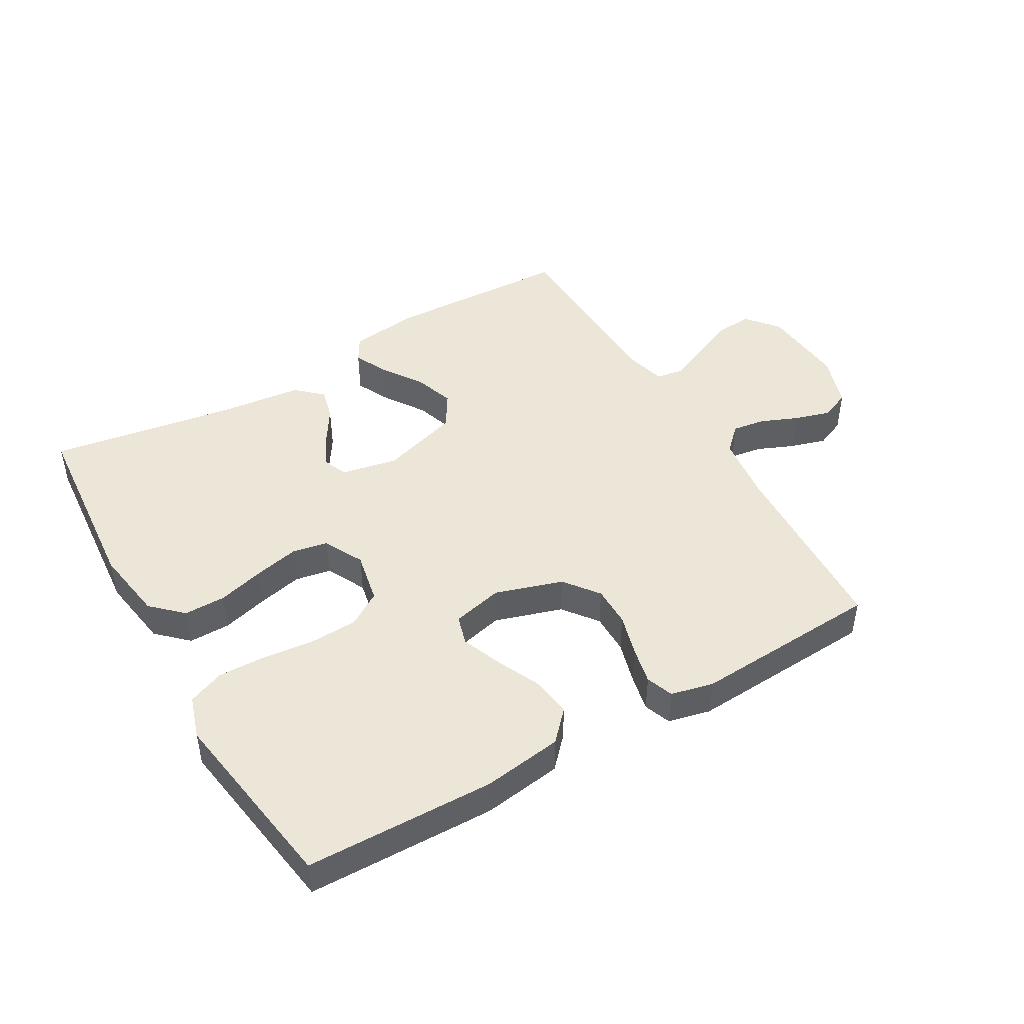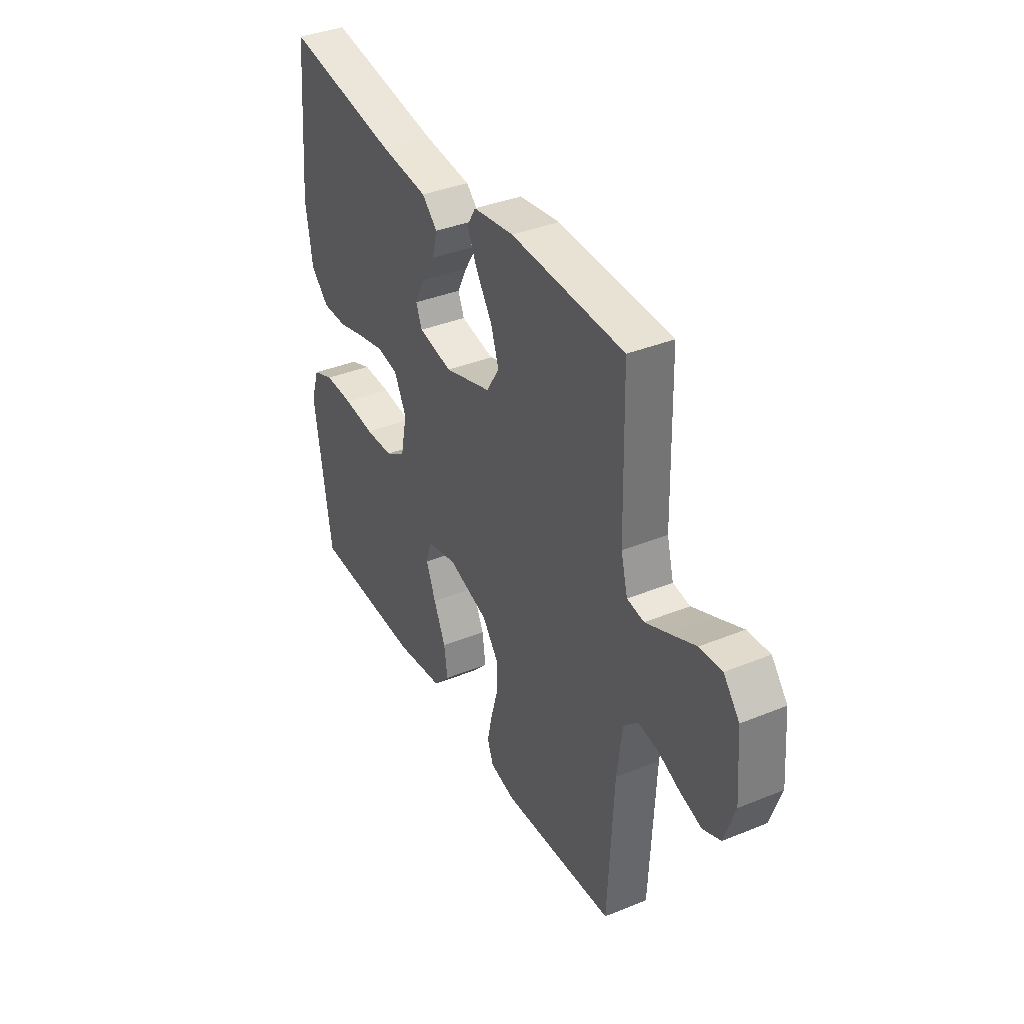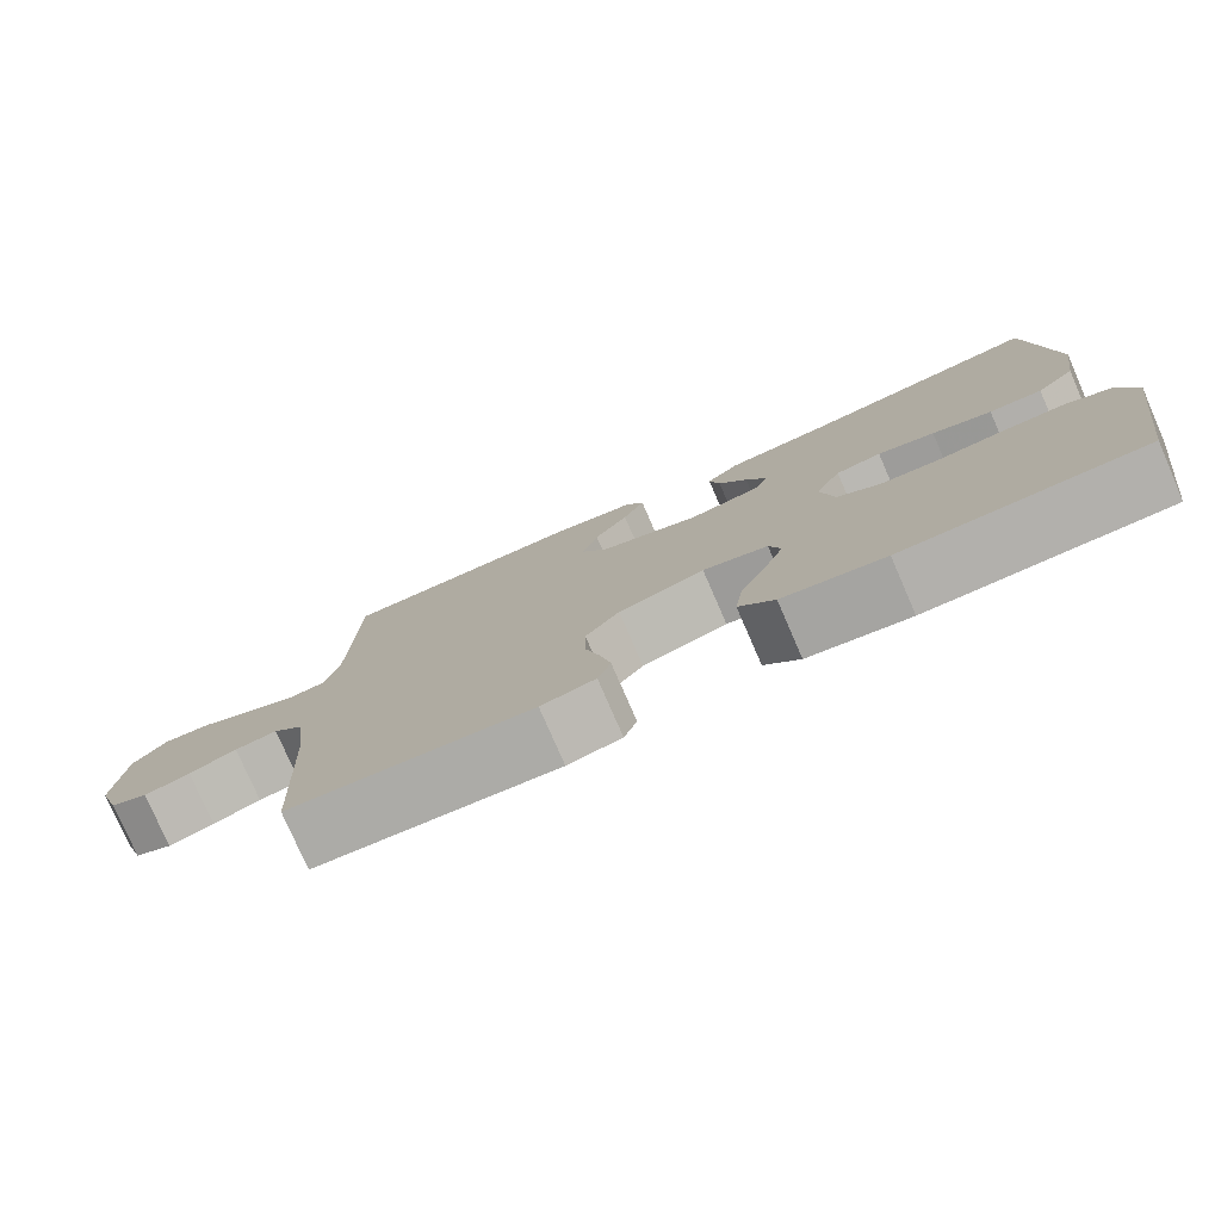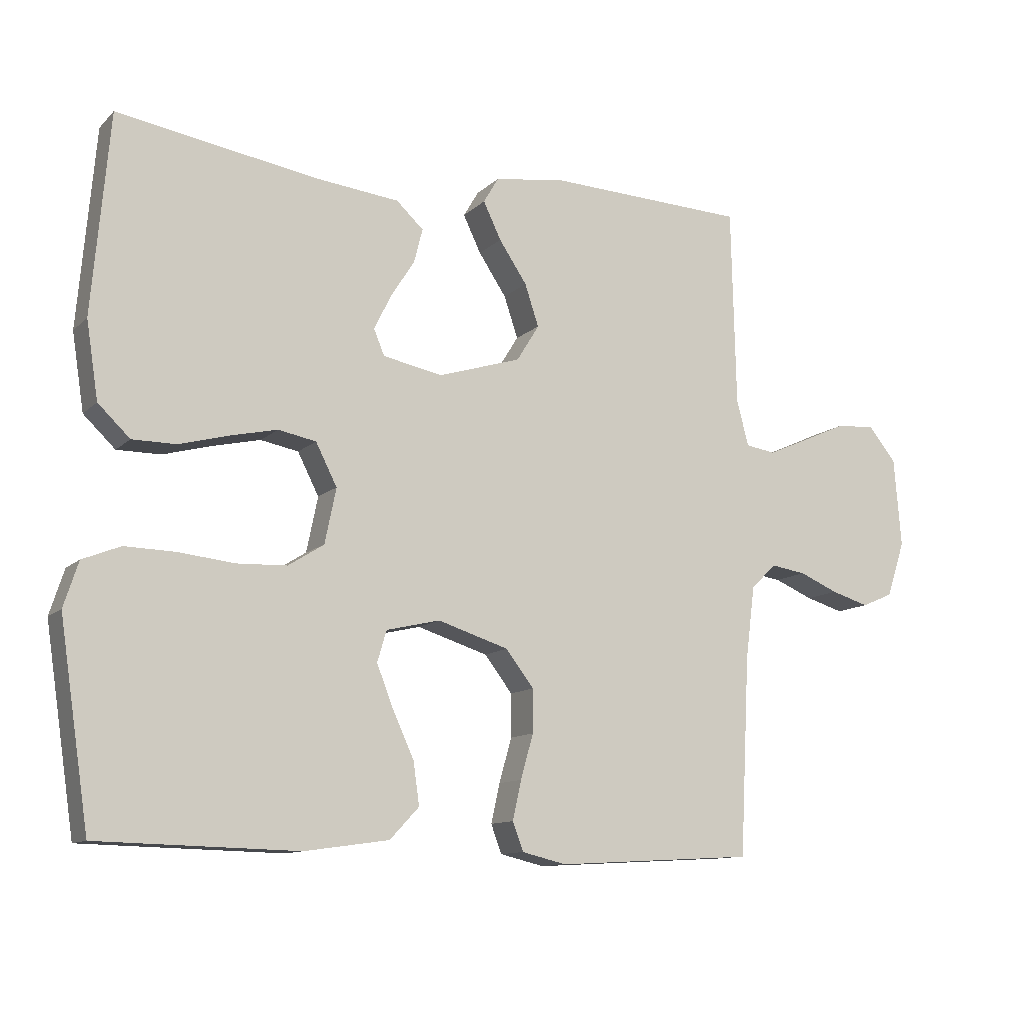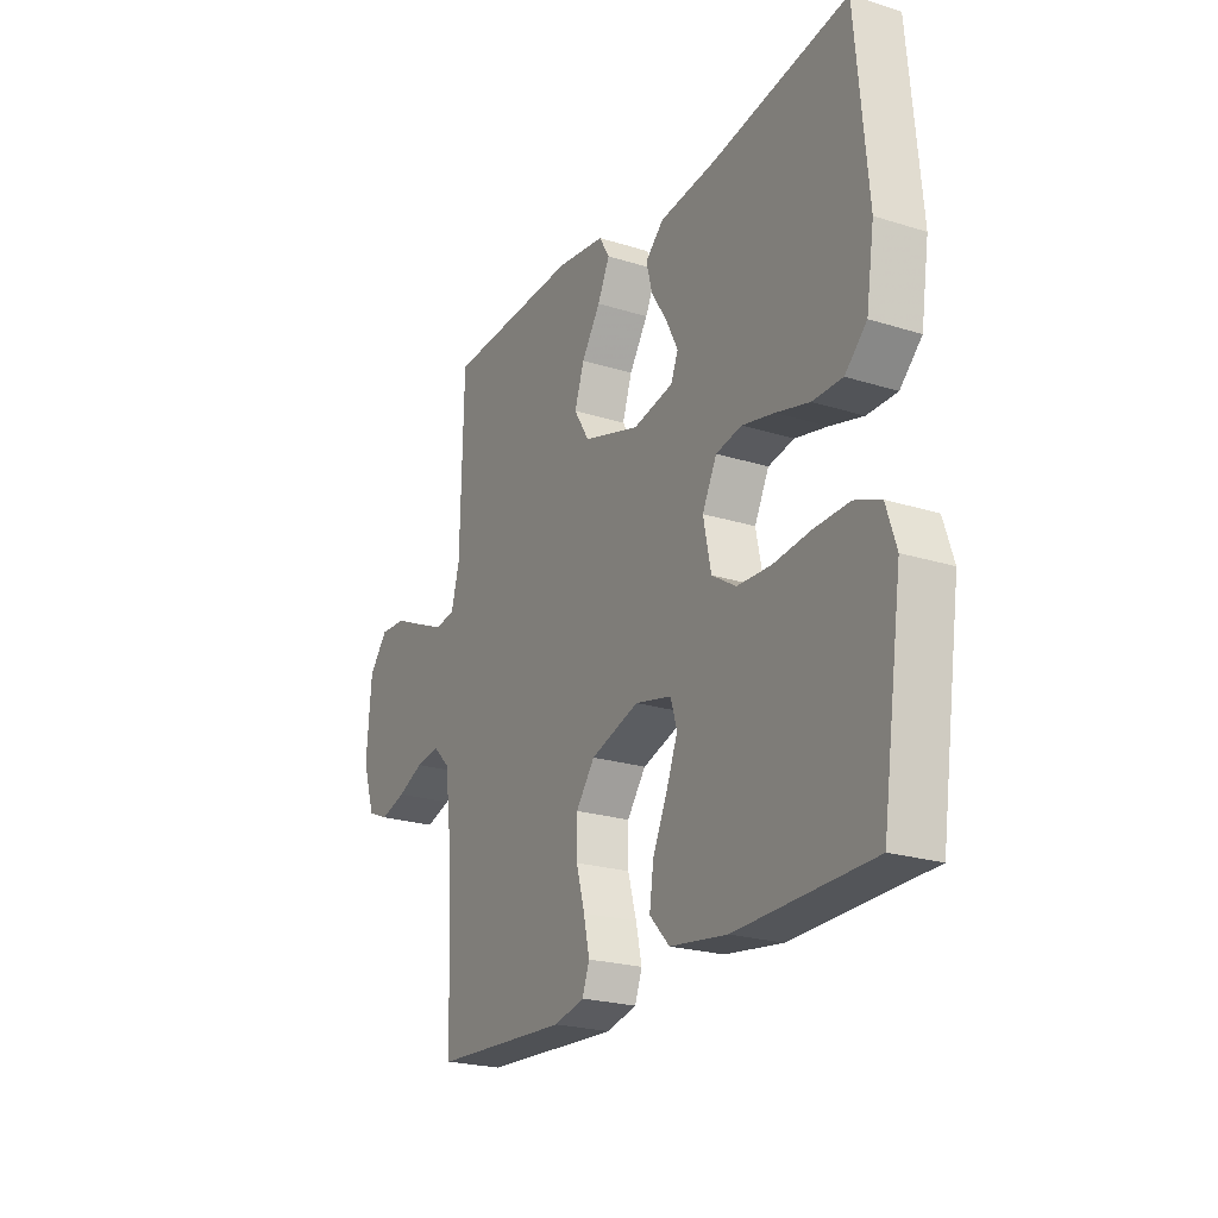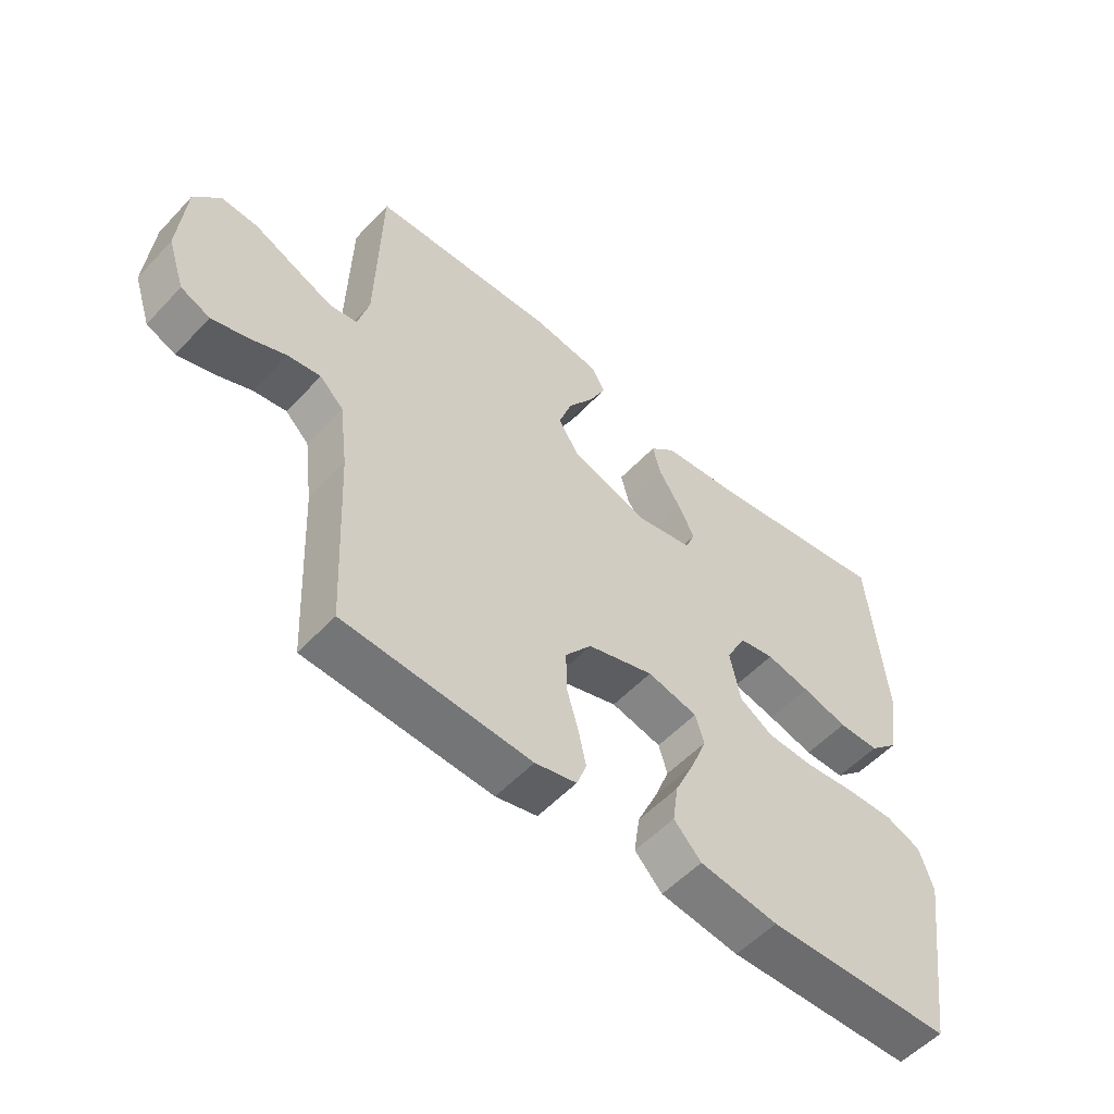
<metadata>
{"format":"obj","ext":"obj","renderer":"f3d","projection":"perspective","resolution":1024,"background":"white","views":[{"elev":46.1,"azim":149.8,"up":"+Y"},{"elev":37.3,"azim":-117.6,"up":"+Z"},{"elev":-78.1,"azim":23.5,"up":"+Z"},{"elev":-11.4,"azim":153.5,"up":"+Z"},{"elev":-22.8,"azim":61.8,"up":"+Z"},{"elev":-54.6,"azim":-42.1,"up":"+Z"}]}
</metadata>
<code>
v 0.5 0.07 0.5
v 0.526 0.07 0.2
v 0.508 0.07 0.084
v 0.46 0.07 0.038
v 0.394 0.07 0.038
v 0.32 0.07 0.058
v 0.249 0.07 0.074
v 0.192 0.07 0.063
v 0.16 0.07 0
v 0.177 0.07 -0.083
v 0.231 0.07 -0.117
v 0.306 0.07 -0.12
v 0.389 0.07 -0.111
v 0.466 0.07 -0.109
v 0.523 0.07 -0.132
v 0.545 0.07 -0.2
v 0.5 0.07 -0.5
v 0.2 0.07 -0.507
v 0.073 0.07 -0.489
v 0.029 0.07 -0.442
v 0.038 0.07 -0.378
v 0.07 0.07 -0.308
v 0.095 0.07 -0.244
v 0.081 0.07 -0.197
v 0 0.07 -0.178
v -0.107 0.07 -0.212
v -0.149 0.07 -0.267
v -0.149 0.07 -0.332
v -0.13 0.07 -0.399
v -0.117 0.07 -0.458
v -0.133 0.07 -0.501
v -0.2 0.07 -0.517
v -0.5 0.07 -0.5
v -0.515 0.07 -0.2
v -0.529 0.07 -0.091
v -0.567 0.07 -0.054
v -0.62 0.07 -0.062
v -0.679 0.07 -0.087
v -0.736 0.07 -0.104
v -0.783 0.07 -0.084
v -0.811 0.07 0
v -0.8 0.07 0.135
v -0.758 0.07 0.186
v -0.699 0.07 0.182
v -0.632 0.07 0.152
v -0.57 0.07 0.125
v -0.525 0.07 0.132
v -0.507 0.07 0.2
v -0.5 0.07 0.5
v -0.2 0.07 0.512
v -0.092 0.07 0.497
v -0.069 0.07 0.458
v -0.096 0.07 0.402
v -0.138 0.07 0.339
v -0.159 0.07 0.276
v -0.125 0.07 0.221
v 0 0.07 0.182
v 0.09 0.07 0.2
v 0.106 0.07 0.239
v 0.08 0.07 0.291
v 0.044 0.07 0.348
v 0.031 0.07 0.399
v 0.072 0.07 0.437
v 0.2 0.07 0.451
v 0.5 0 0.5
v 0.526 0 0.2
v 0.508 0 0.084
v 0.46 0 0.038
v 0.394 0 0.038
v 0.32 0 0.058
v 0.249 0 0.074
v 0.192 0 0.063
v 0.16 0 0
v 0.177 0 -0.083
v 0.231 0 -0.117
v 0.306 0 -0.12
v 0.389 0 -0.111
v 0.466 0 -0.109
v 0.523 0 -0.132
v 0.545 0 -0.2
v 0.5 0 -0.5
v 0.2 0 -0.507
v 0.073 0 -0.489
v 0.029 0 -0.442
v 0.038 0 -0.378
v 0.07 0 -0.308
v 0.095 0 -0.244
v 0.081 0 -0.197
v 0 0 -0.178
v -0.107 0 -0.212
v -0.149 0 -0.267
v -0.149 0 -0.332
v -0.13 0 -0.399
v -0.117 0 -0.458
v -0.133 0 -0.501
v -0.2 0 -0.517
v -0.5 0 -0.5
v -0.515 0 -0.2
v -0.529 0 -0.091
v -0.567 0 -0.054
v -0.62 0 -0.062
v -0.679 0 -0.087
v -0.736 0 -0.104
v -0.783 0 -0.084
v -0.811 0 0
v -0.8 0 0.135
v -0.758 0 0.186
v -0.699 0 0.182
v -0.632 0 0.152
v -0.57 0 0.125
v -0.525 0 0.132
v -0.507 0 0.2
v -0.5 0 0.5
v -0.2 0 0.512
v -0.092 0 0.497
v -0.069 0 0.458
v -0.096 0 0.402
v -0.138 0 0.339
v -0.159 0 0.276
v -0.125 0 0.221
v 0 0 0.182
v 0.09 0 0.2
v 0.106 0 0.239
v 0.08 0 0.291
v 0.044 0 0.348
v 0.031 0 0.399
v 0.072 0 0.437
v 0.2 0 0.451
f 62 63 64
f 61 62 64
f 60 61 64
f 4 5 6
f 3 4 6
f 2 3 6
f 1 2 6
f 64 1 6
f 60 64 6
f 59 60 6
f 58 59 6 7
f 57 58 7 8
f 56 57 8 9
f 52 53 54
f 51 52 54
f 50 51 54
f 49 50 54
f 48 49 54
f 47 48 54 55
f 43 44 45
f 42 43 45
f 41 42 45
f 40 41 45
f 39 40 45
f 38 39 45
f 37 38 45
f 36 37 45 46
f 35 36 46 47
f 32 33 34
f 31 32 34
f 30 31 34
f 29 30 34
f 28 29 34
f 35 47 55
f 34 35 55
f 28 34 55
f 27 28 55
f 20 21 22
f 19 20 22
f 18 19 22
f 17 18 22
f 16 17 22
f 15 16 22
f 14 15 22
f 13 14 22
f 12 13 22
f 11 12 22 23
f 10 11 23 24
f 10 24 25
f 9 10 25
f 56 9 25
f 26 27 55 56
f 25 26 56
f 128 127 126
f 128 126 125
f 128 125 124
f 70 69 68
f 70 68 67
f 70 67 66
f 70 66 65
f 70 65 128
f 70 128 124
f 70 124 123
f 71 70 123 122
f 72 71 122 121
f 73 72 121 120
f 118 117 116
f 118 116 115
f 118 115 114
f 118 114 113
f 118 113 112
f 119 118 112 111
f 109 108 107
f 109 107 106
f 109 106 105
f 109 105 104
f 109 104 103
f 109 103 102
f 109 102 101
f 110 109 101 100
f 111 110 100 99
f 98 97 96
f 98 96 95
f 98 95 94
f 98 94 93
f 98 93 92
f 119 111 99
f 119 99 98
f 119 98 92
f 119 92 91
f 86 85 84
f 86 84 83
f 86 83 82
f 86 82 81
f 86 81 80
f 86 80 79
f 86 79 78
f 86 78 77
f 86 77 76
f 87 86 76 75
f 88 87 75 74
f 89 88 74
f 89 74 73
f 89 73 120
f 120 119 91 90
f 120 90 89
f 1 65 66 2
f 2 66 67 3
f 3 67 68 4
f 4 68 69 5
f 5 69 70 6
f 6 70 71 7
f 7 71 72 8
f 8 72 73 9
f 9 73 74 10
f 10 74 75 11
f 11 75 76 12
f 12 76 77 13
f 13 77 78 14
f 14 78 79 15
f 15 79 80 16
f 16 80 81 17
f 17 81 82 18
f 18 82 83 19
f 19 83 84 20
f 20 84 85 21
f 21 85 86 22
f 22 86 87 23
f 23 87 88 24
f 24 88 89 25
f 25 89 90 26
f 26 90 91 27
f 27 91 92 28
f 28 92 93 29
f 29 93 94 30
f 30 94 95 31
f 31 95 96 32
f 32 96 97 33
f 33 97 98 34
f 34 98 99 35
f 35 99 100 36
f 36 100 101 37
f 37 101 102 38
f 38 102 103 39
f 39 103 104 40
f 40 104 105 41
f 41 105 106 42
f 42 106 107 43
f 43 107 108 44
f 44 108 109 45
f 45 109 110 46
f 46 110 111 47
f 47 111 112 48
f 48 112 113 49
f 49 113 114 50
f 50 114 115 51
f 51 115 116 52
f 52 116 117 53
f 53 117 118 54
f 54 118 119 55
f 55 119 120 56
f 56 120 121 57
f 57 121 122 58
f 58 122 123 59
f 59 123 124 60
f 60 124 125 61
f 61 125 126 62
f 62 126 127 63
f 63 127 128 64
f 64 128 65 1

</code>
